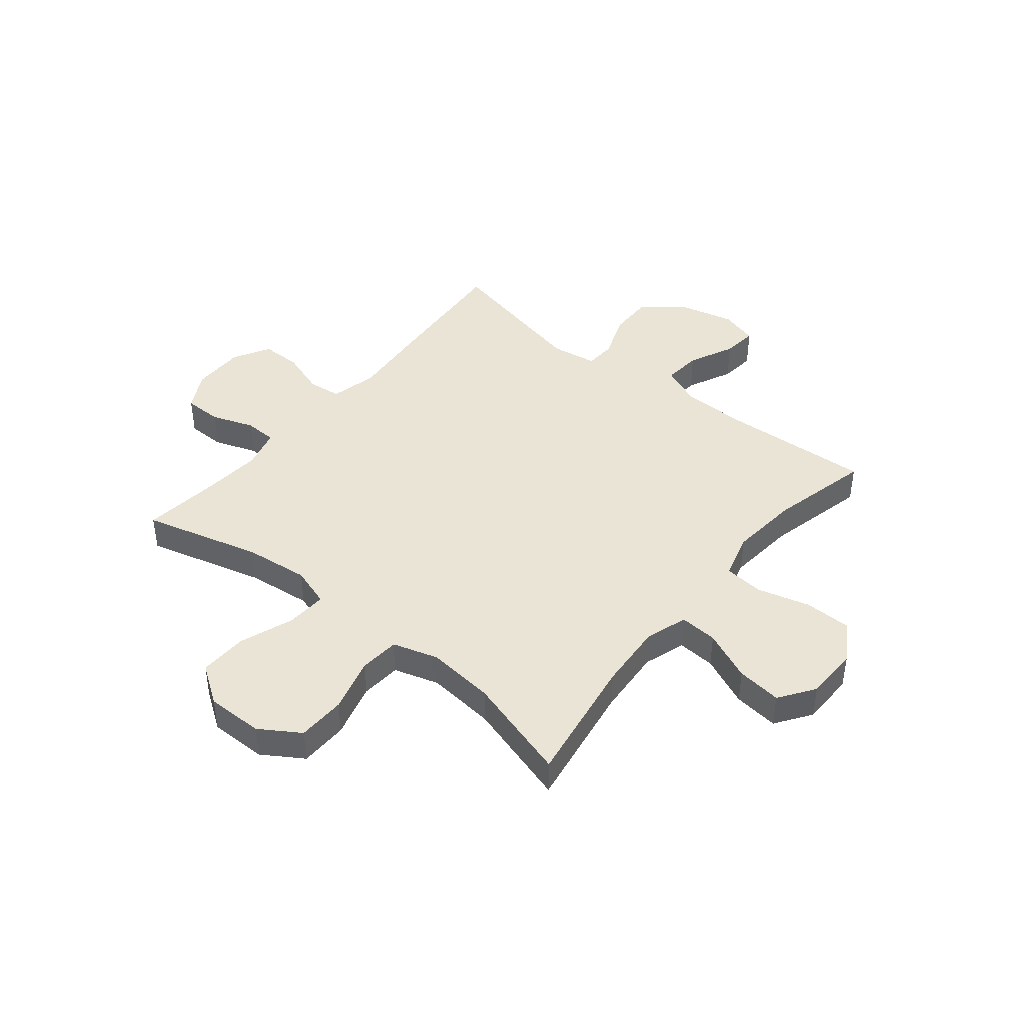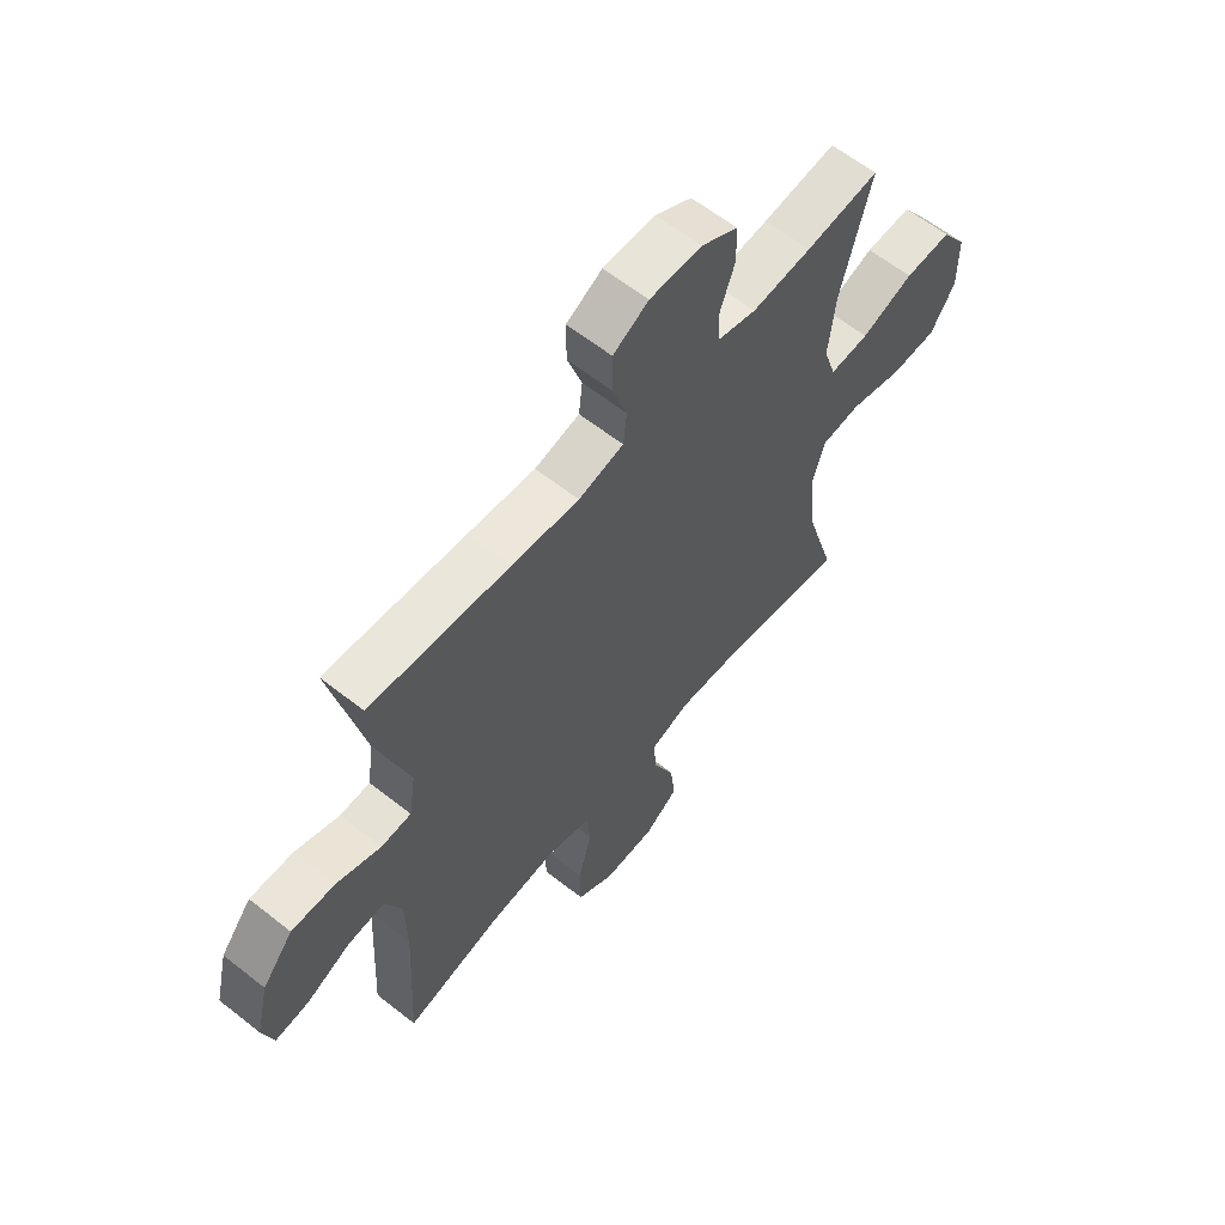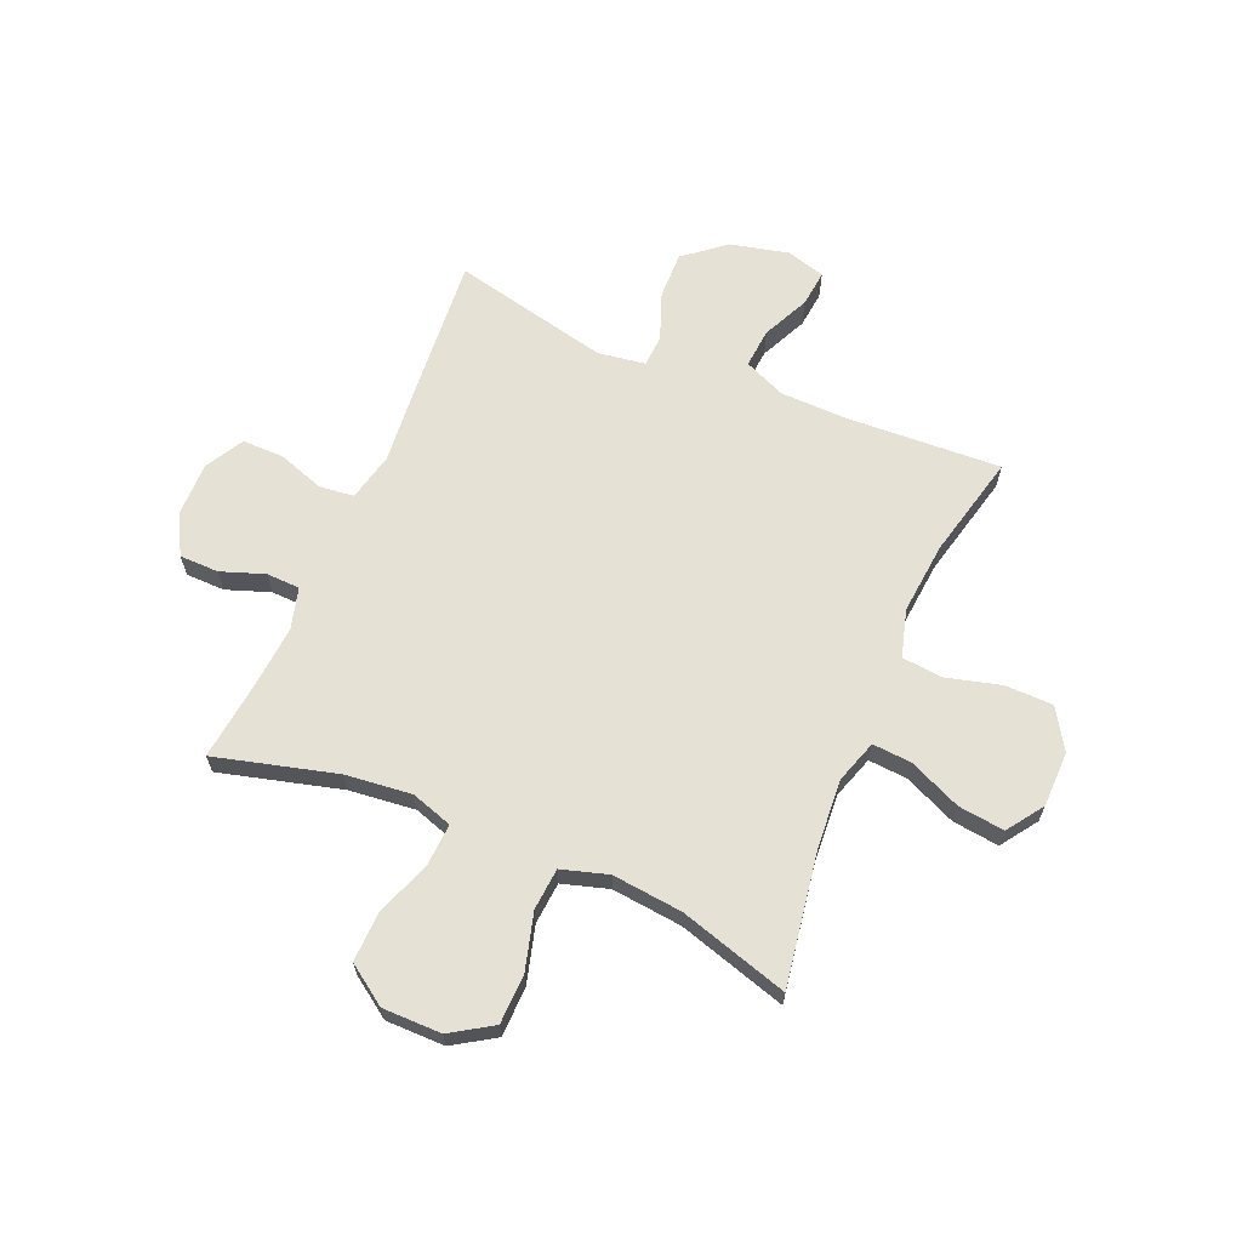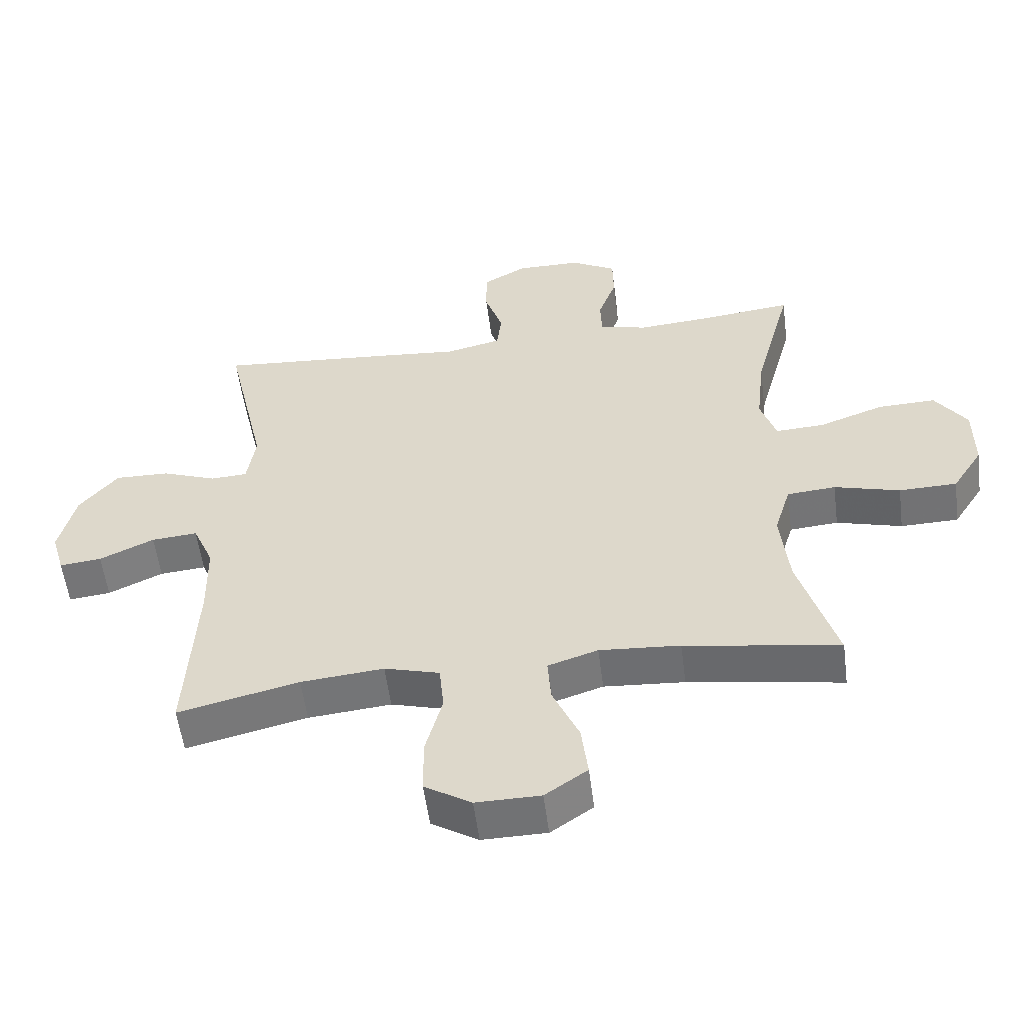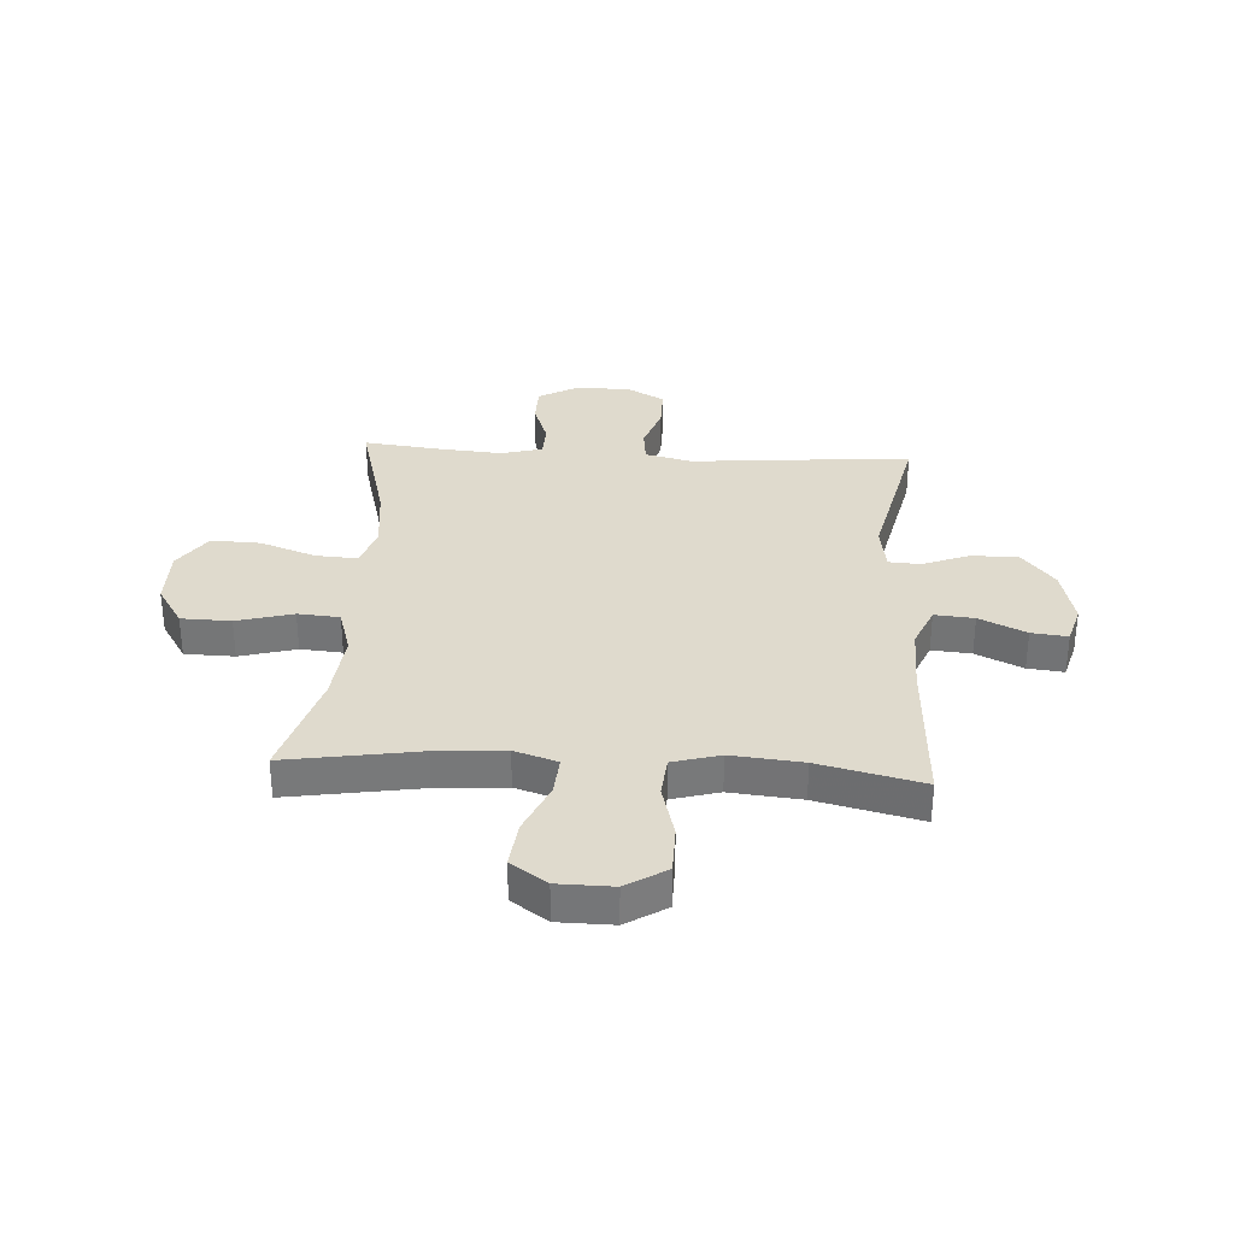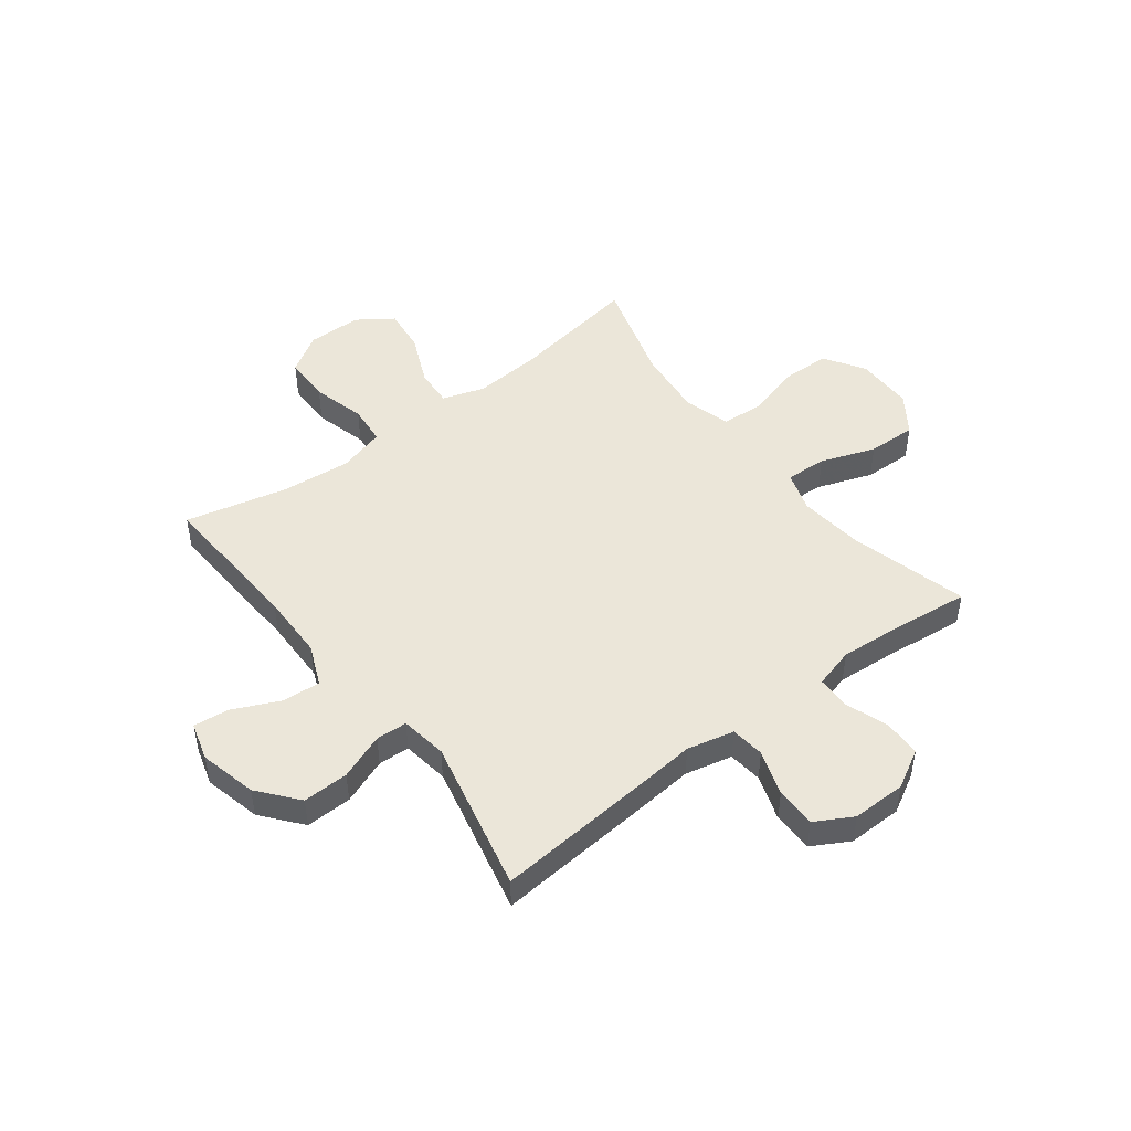
<metadata>
{"format":"obj","ext":"obj","renderer":"f3d","projection":"perspective","resolution":1024,"background":"white","views":[{"elev":42.6,"azim":129.1,"up":"+Y"},{"elev":61.1,"azim":-51.1,"up":"+Z"},{"elev":65.0,"azim":113.1,"up":"+Y"},{"elev":-55.4,"azim":7.3,"up":"+Z"},{"elev":32.7,"azim":-176.5,"up":"+Y"},{"elev":48.0,"azim":-37.4,"up":"+Y"}]}
</metadata>
<code>
v 0.5 0.07 0.5
v 0.442 0.07 0.283
v 0.429 0.07 0.165
v 0.453 0.07 0.091
v 0.528 0.07 0.095
v 0.628 0.07 0.131
v 0.717 0.07 0.134
v 0.766 0.07 0.063
v 0.766 0.07 -0.042
v 0.719 0.07 -0.116
v 0.63 0.07 -0.118
v 0.529 0.07 -0.09
v 0.454 0.07 -0.096
v 0.429 0.07 -0.179
v 0.442 0.07 -0.305
v 0.5 0.07 -0.5
v 0.262 0.07 -0.461
v 0.138 0.07 -0.452
v 0.061 0.07 -0.477
v 0.066 0.07 -0.547
v 0.107 0.07 -0.64
v 0.117 0.07 -0.723
v 0.052 0.07 -0.768
v -0.047 0.07 -0.769
v -0.119 0.07 -0.724
v -0.12 0.07 -0.638
v -0.094 0.07 -0.541
v -0.101 0.07 -0.468
v -0.186 0.07 -0.444
v -0.314 0.07 -0.456
v -0.5 0.07 -0.5
v -0.485 0.07 -0.225
v -0.487 0.07 -0.104
v -0.519 0.07 -0.029
v -0.59 0.07 -0.035
v -0.674 0.07 -0.074
v -0.739 0.07 -0.081
v -0.759 0.07 -0.011
v -0.734 0.07 0.093
v -0.675 0.07 0.165
v -0.591 0.07 0.163
v -0.507 0.07 0.131
v -0.45 0.07 0.134
v -0.437 0.07 0.219
v -0.5 0.07 0.5
v -0.234 0.07 0.478
v -0.105 0.07 0.466
v -0.019 0.07 0.486
v -0.012 0.07 0.548
v -0.04 0.07 0.631
v -0.04 0.07 0.705
v 0.028 0.07 0.743
v 0.127 0.07 0.742
v 0.197 0.07 0.703
v 0.198 0.07 0.633
v 0.17 0.07 0.555
v 0.172 0.07 0.495
v 0.246 0.07 0.475
v 0.36 0.07 0.484
v 0.5 0 0.5
v 0.442 0 0.283
v 0.429 0 0.165
v 0.453 0 0.091
v 0.528 0 0.095
v 0.628 0 0.131
v 0.717 0 0.134
v 0.766 0 0.063
v 0.766 0 -0.042
v 0.719 0 -0.116
v 0.63 0 -0.118
v 0.529 0 -0.09
v 0.454 0 -0.096
v 0.429 0 -0.179
v 0.442 0 -0.305
v 0.5 0 -0.5
v 0.262 0 -0.461
v 0.138 0 -0.452
v 0.061 0 -0.477
v 0.066 0 -0.547
v 0.107 0 -0.64
v 0.117 0 -0.723
v 0.052 0 -0.768
v -0.047 0 -0.769
v -0.119 0 -0.724
v -0.12 0 -0.638
v -0.094 0 -0.541
v -0.101 0 -0.468
v -0.186 0 -0.444
v -0.314 0 -0.456
v -0.5 0 -0.5
v -0.485 0 -0.225
v -0.487 0 -0.104
v -0.519 0 -0.029
v -0.59 0 -0.035
v -0.674 0 -0.074
v -0.739 0 -0.081
v -0.759 0 -0.011
v -0.734 0 0.093
v -0.675 0 0.165
v -0.591 0 0.163
v -0.507 0 0.131
v -0.45 0 0.134
v -0.437 0 0.219
v -0.5 0 0.5
v -0.234 0 0.478
v -0.105 0 0.466
v -0.019 0 0.486
v -0.012 0 0.548
v -0.04 0 0.631
v -0.04 0 0.705
v 0.028 0 0.743
v 0.127 0 0.742
v 0.197 0 0.703
v 0.198 0 0.633
v 0.17 0 0.555
v 0.172 0 0.495
v 0.246 0 0.475
v 0.36 0 0.484
f 54 55 56
f 53 54 56
f 52 53 56
f 51 52 56
f 50 51 56
f 49 50 56
f 48 49 56 57
f 47 48 57 58
f 44 45 46 47
f 43 44 47 58
f 40 41 42
f 39 40 42
f 38 39 42
f 37 38 42
f 36 37 42
f 35 36 42
f 34 35 42 43
f 43 58 59
f 34 43 59
f 33 34 59
f 30 31 32
f 59 1 2
f 33 59 2
f 32 33 2
f 30 32 2
f 29 30 2
f 25 26 27
f 24 25 27
f 23 24 27
f 22 23 27
f 21 22 27
f 20 21 27
f 19 20 27 28
f 15 16 17
f 14 15 17 18
f 19 28 29
f 18 19 29
f 14 18 29
f 13 14 29
f 10 11 12
f 9 10 12
f 8 9 12
f 7 8 12
f 6 7 12
f 5 6 12
f 29 2 3
f 13 29 3 4
f 4 5 12 13
f 115 114 113
f 115 113 112
f 115 112 111
f 115 111 110
f 115 110 109
f 115 109 108
f 116 115 108 107
f 117 116 107 106
f 106 105 104 103
f 117 106 103 102
f 101 100 99
f 101 99 98
f 101 98 97
f 101 97 96
f 101 96 95
f 101 95 94
f 102 101 94 93
f 118 117 102
f 118 102 93
f 118 93 92
f 91 90 89
f 61 60 118
f 61 118 92
f 61 92 91
f 61 91 89
f 61 89 88
f 86 85 84
f 86 84 83
f 86 83 82
f 86 82 81
f 86 81 80
f 86 80 79
f 87 86 79 78
f 76 75 74
f 77 76 74 73
f 88 87 78
f 88 78 77
f 88 77 73
f 88 73 72
f 71 70 69
f 71 69 68
f 71 68 67
f 71 67 66
f 71 66 65
f 71 65 64
f 62 61 88
f 63 62 88 72
f 72 71 64 63
f 1 60 61 2
f 2 61 62 3
f 3 62 63 4
f 4 63 64 5
f 5 64 65 6
f 6 65 66 7
f 7 66 67 8
f 8 67 68 9
f 9 68 69 10
f 10 69 70 11
f 11 70 71 12
f 12 71 72 13
f 13 72 73 14
f 14 73 74 15
f 15 74 75 16
f 16 75 76 17
f 17 76 77 18
f 18 77 78 19
f 19 78 79 20
f 20 79 80 21
f 21 80 81 22
f 22 81 82 23
f 23 82 83 24
f 24 83 84 25
f 25 84 85 26
f 26 85 86 27
f 27 86 87 28
f 28 87 88 29
f 29 88 89 30
f 30 89 90 31
f 31 90 91 32
f 32 91 92 33
f 33 92 93 34
f 34 93 94 35
f 35 94 95 36
f 36 95 96 37
f 37 96 97 38
f 38 97 98 39
f 39 98 99 40
f 40 99 100 41
f 41 100 101 42
f 42 101 102 43
f 43 102 103 44
f 44 103 104 45
f 45 104 105 46
f 46 105 106 47
f 47 106 107 48
f 48 107 108 49
f 49 108 109 50
f 50 109 110 51
f 51 110 111 52
f 52 111 112 53
f 53 112 113 54
f 54 113 114 55
f 55 114 115 56
f 56 115 116 57
f 57 116 117 58
f 58 117 118 59
f 59 118 60 1

</code>
